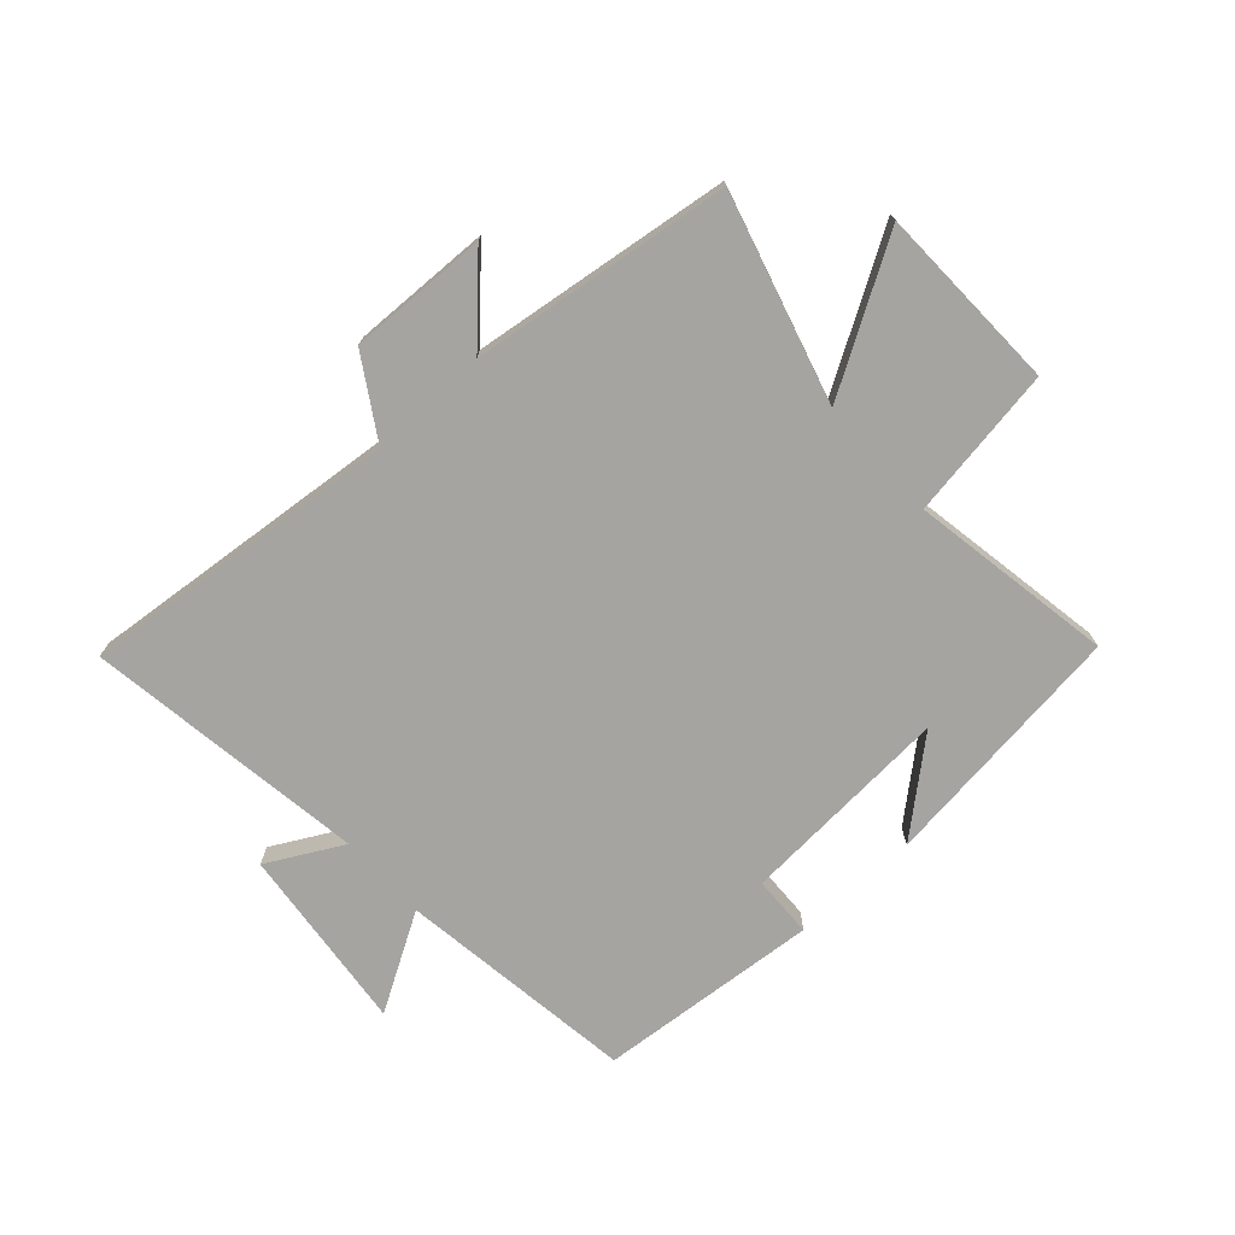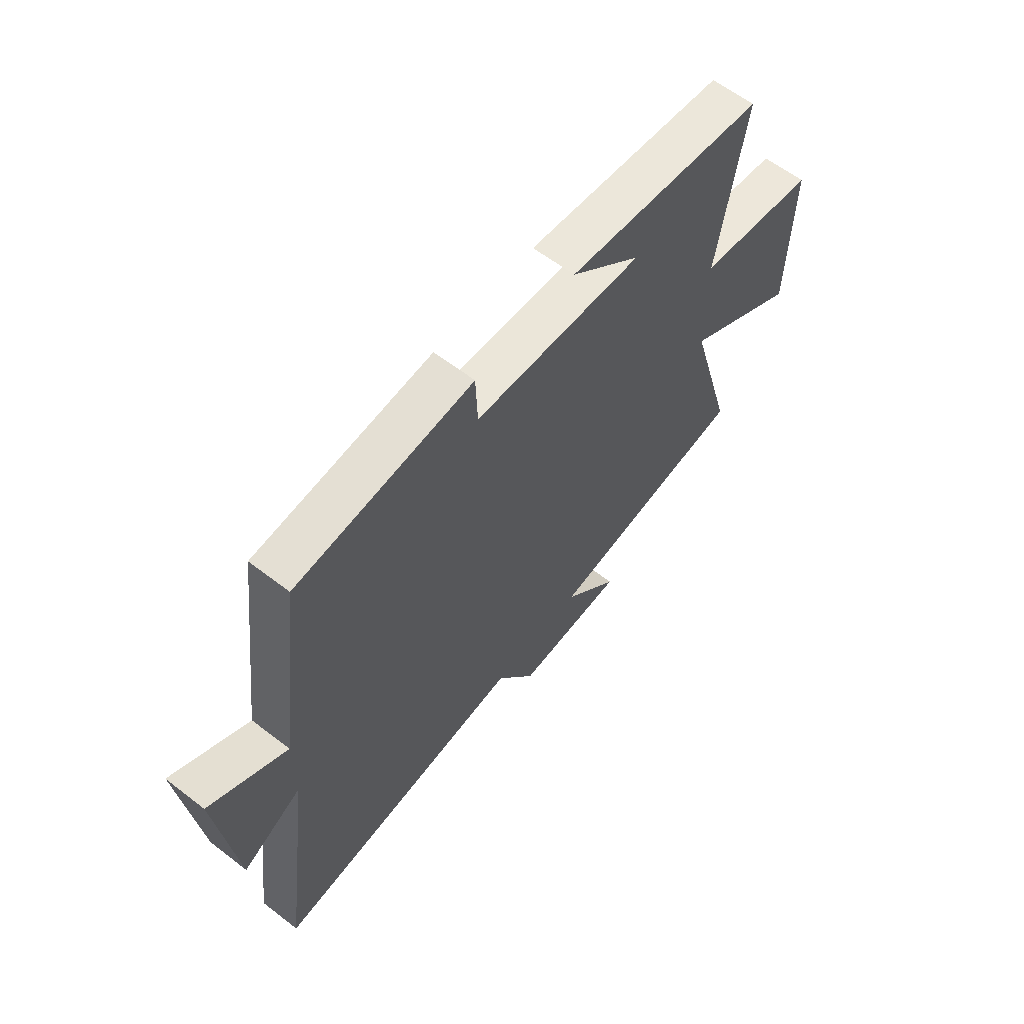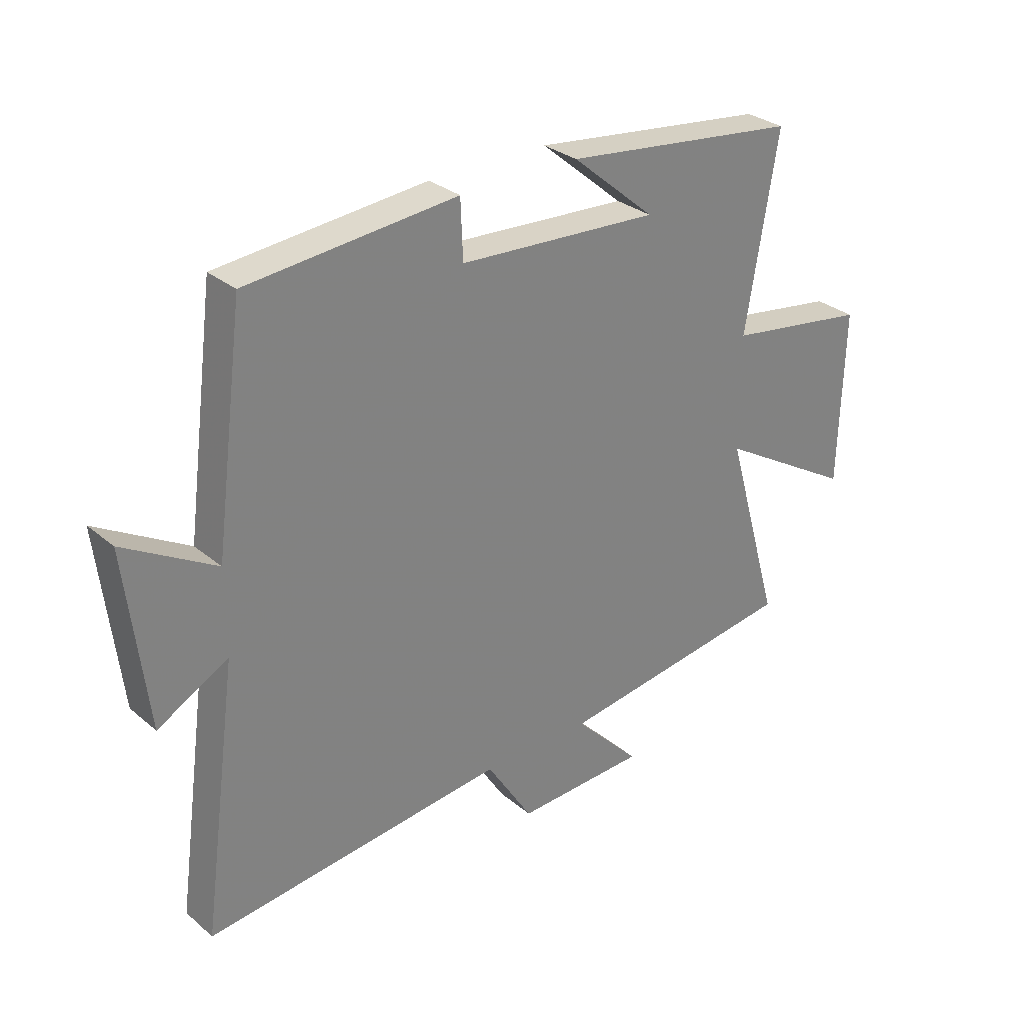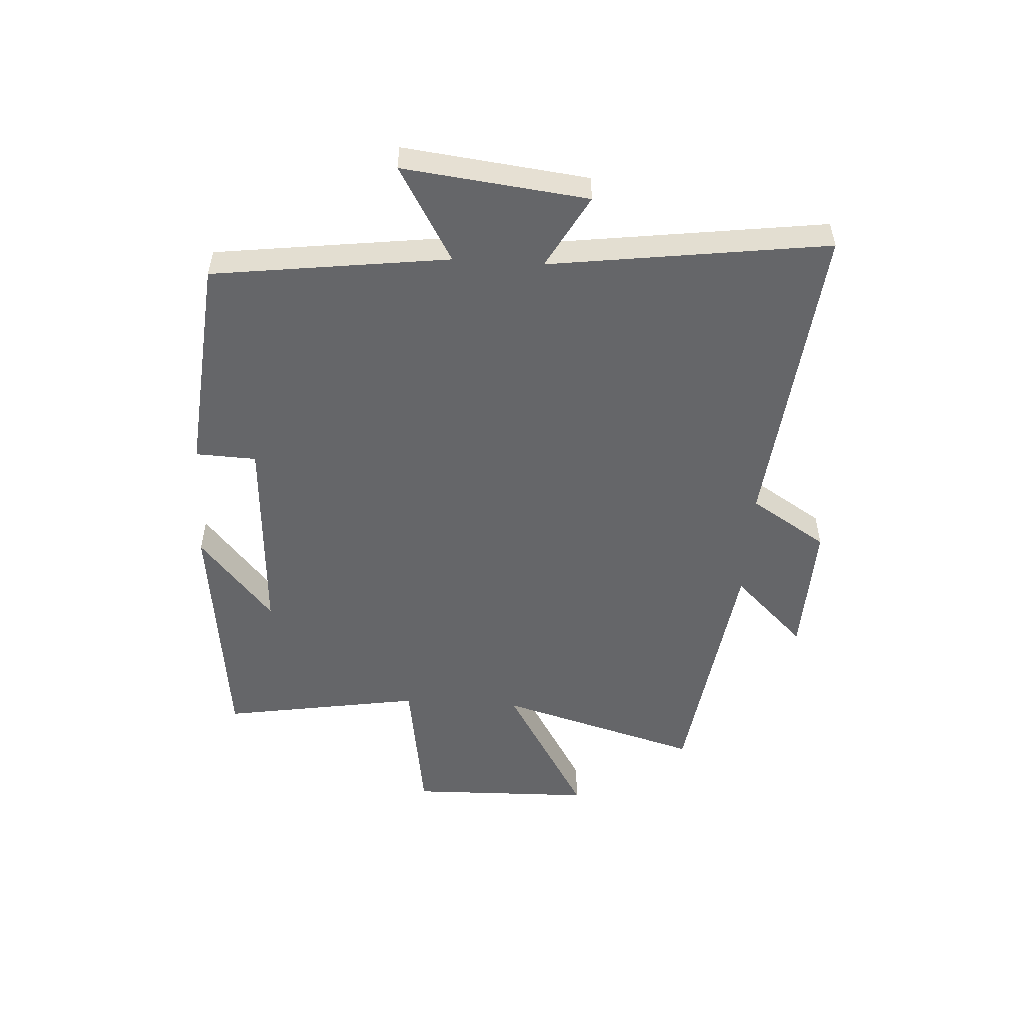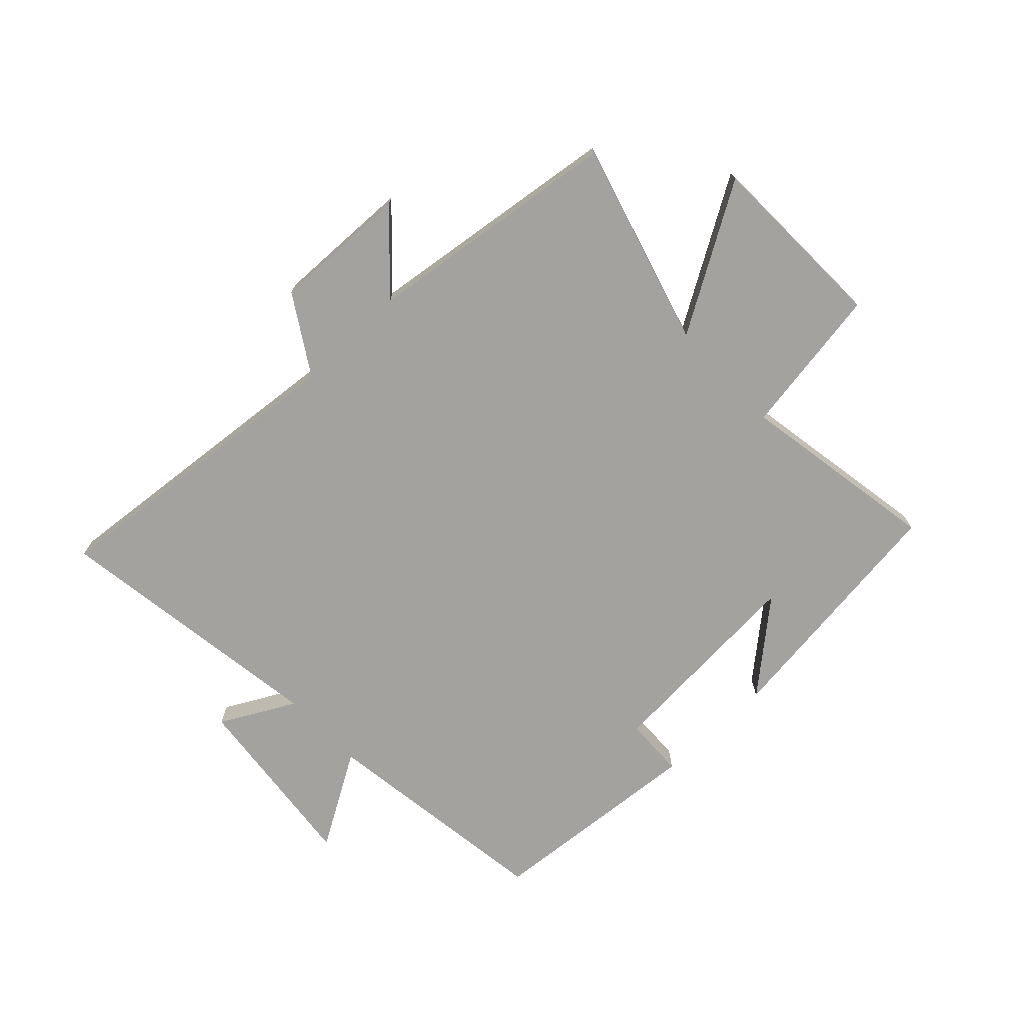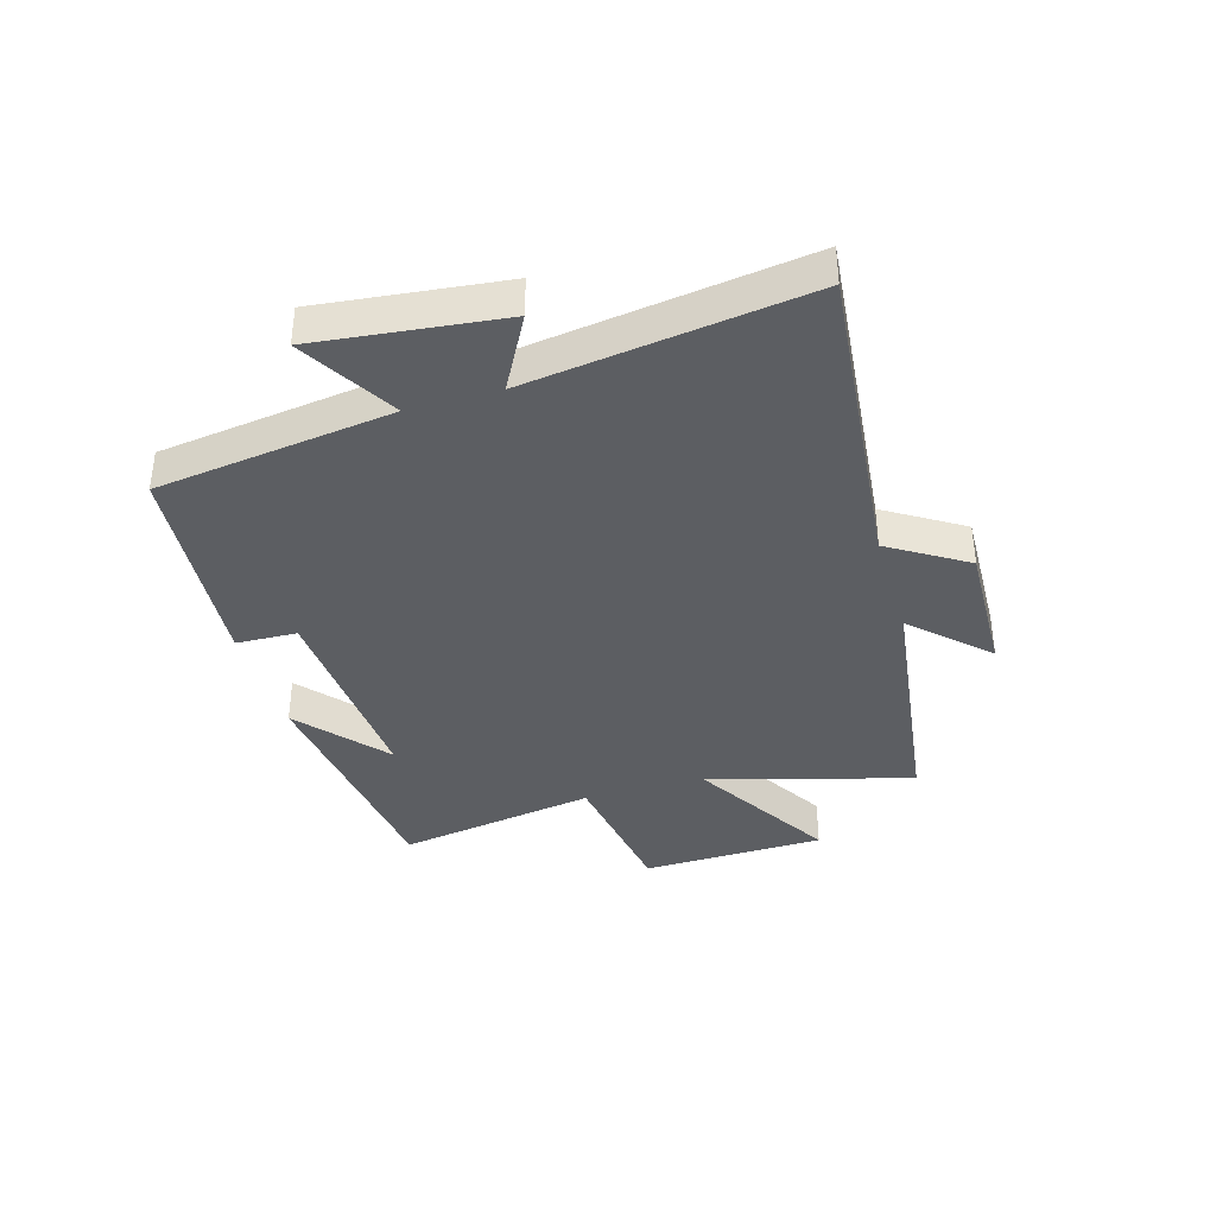
<metadata>
{"format":"obj","ext":"obj","renderer":"f3d","projection":"perspective","resolution":1024,"background":"white","views":[{"elev":-73.3,"azim":-137.6,"up":"+Y"},{"elev":61.0,"azim":128.2,"up":"+Z"},{"elev":30.1,"azim":140.2,"up":"+Z"},{"elev":-51.8,"azim":86.4,"up":"+Y"},{"elev":-72.5,"azim":-136.3,"up":"+Y"},{"elev":-37.5,"azim":106.5,"up":"+Y"}]}
</metadata>
<code>
v 0.565 0.07 -0.554
v 0.029 0.07 -0.5
v -0.053 0.07 -0.63
v -0.285 0.07 -0.622
v -0.167 0.07 -0.5
v -0.599 0.07 -0.441
v -0.5 0.07 -0.097
v -0.745 0.07 -0.242
v -0.753 0.07 0.07
v -0.5 0.07 0.109
v -0.557 0.07 0.449
v -0.136 0.07 0.5
v -0.284 0.07 0.375
v 0.072 0.07 0.397
v 0.076 0.07 0.5
v 0.447 0.07 0.467
v 0.5 0.07 0.067
v 0.661 0.07 0.161
v 0.625 0.07 -0.151
v 0.5 0.07 -0.083
v 0.565 0 -0.554
v 0.029 0 -0.5
v -0.053 0 -0.63
v -0.285 0 -0.622
v -0.167 0 -0.5
v -0.599 0 -0.441
v -0.5 0 -0.097
v -0.745 0 -0.242
v -0.753 0 0.07
v -0.5 0 0.109
v -0.557 0 0.449
v -0.136 0 0.5
v -0.284 0 0.375
v 0.072 0 0.397
v 0.076 0 0.5
v 0.447 0 0.467
v 0.5 0 0.067
v 0.661 0 0.161
v 0.625 0 -0.151
v 0.5 0 -0.083
f 17 18 19 20
f 16 17 20
f 15 16 20
f 14 15 20
f 20 1 2
f 14 20 2
f 13 14 2
f 11 12 13
f 13 2 3
f 11 13 3
f 10 11 3
f 7 8 9 10
f 7 10 3
f 5 6 7
f 5 7 3
f 3 4 5
f 40 39 38 37
f 40 37 36
f 40 36 35
f 40 35 34
f 22 21 40
f 22 40 34
f 22 34 33
f 33 32 31
f 23 22 33
f 23 33 31
f 23 31 30
f 30 29 28 27
f 23 30 27
f 27 26 25
f 23 27 25
f 25 24 23
f 1 21 22 2
f 2 22 23 3
f 3 23 24 4
f 4 24 25 5
f 5 25 26 6
f 6 26 27 7
f 7 27 28 8
f 8 28 29 9
f 9 29 30 10
f 10 30 31 11
f 11 31 32 12
f 12 32 33 13
f 13 33 34 14
f 14 34 35 15
f 15 35 36 16
f 16 36 37 17
f 17 37 38 18
f 18 38 39 19
f 19 39 40 20
f 20 40 21 1

</code>
